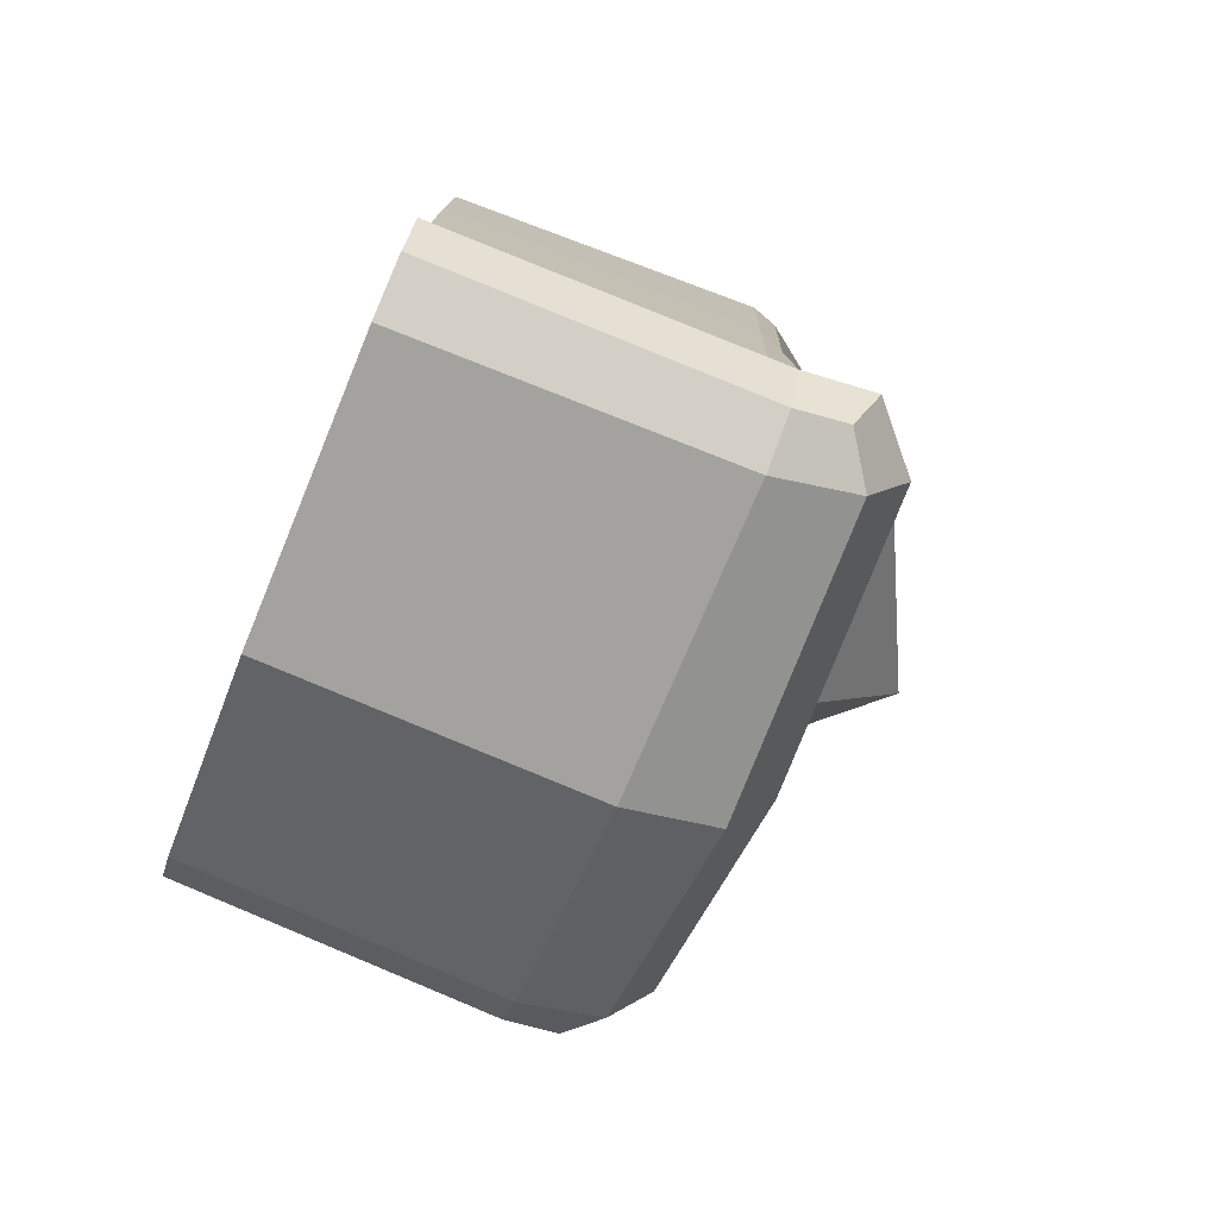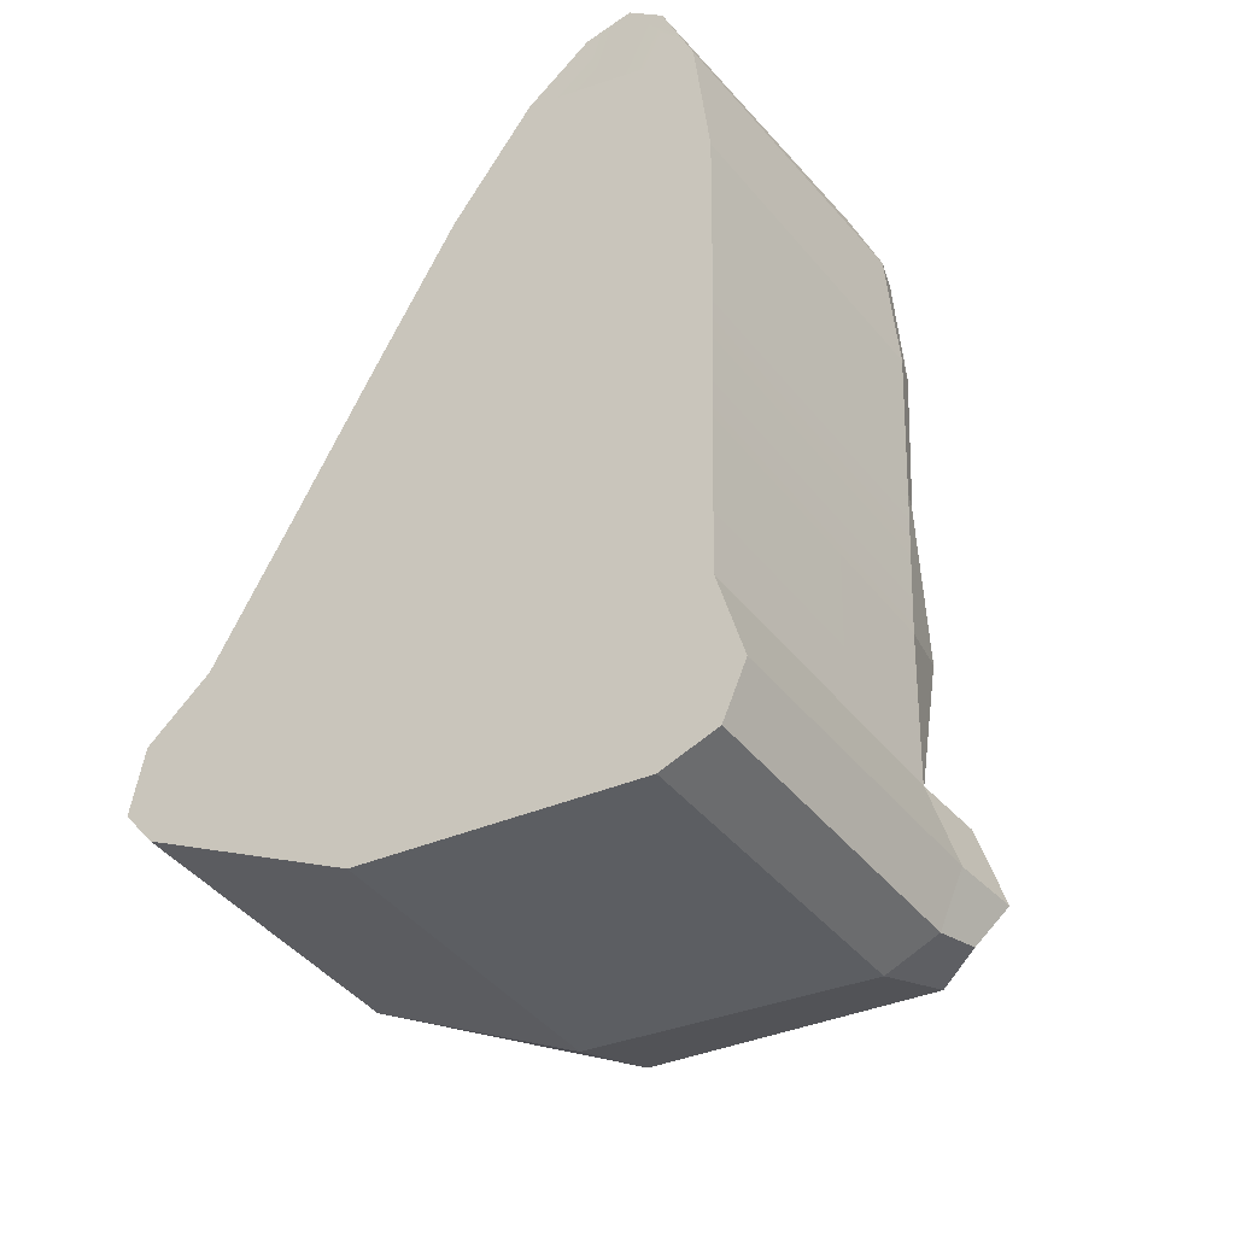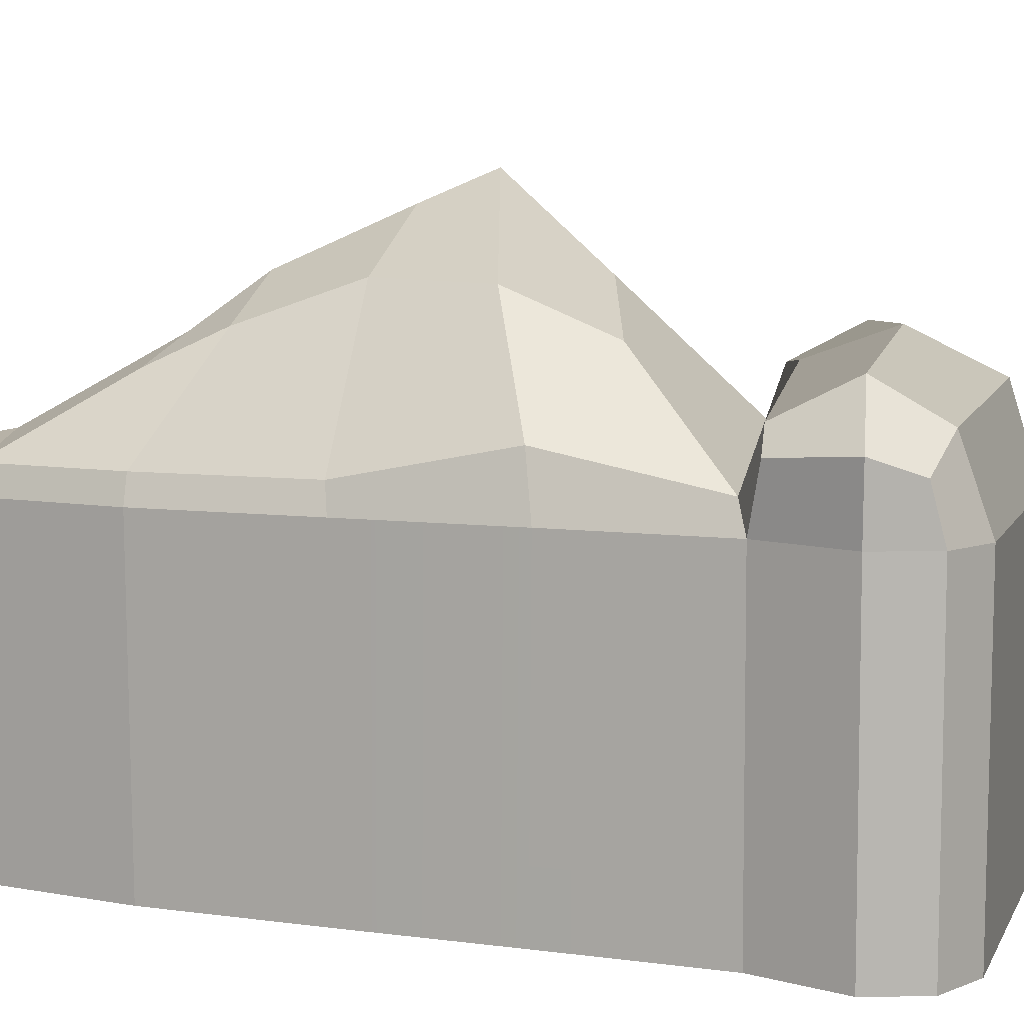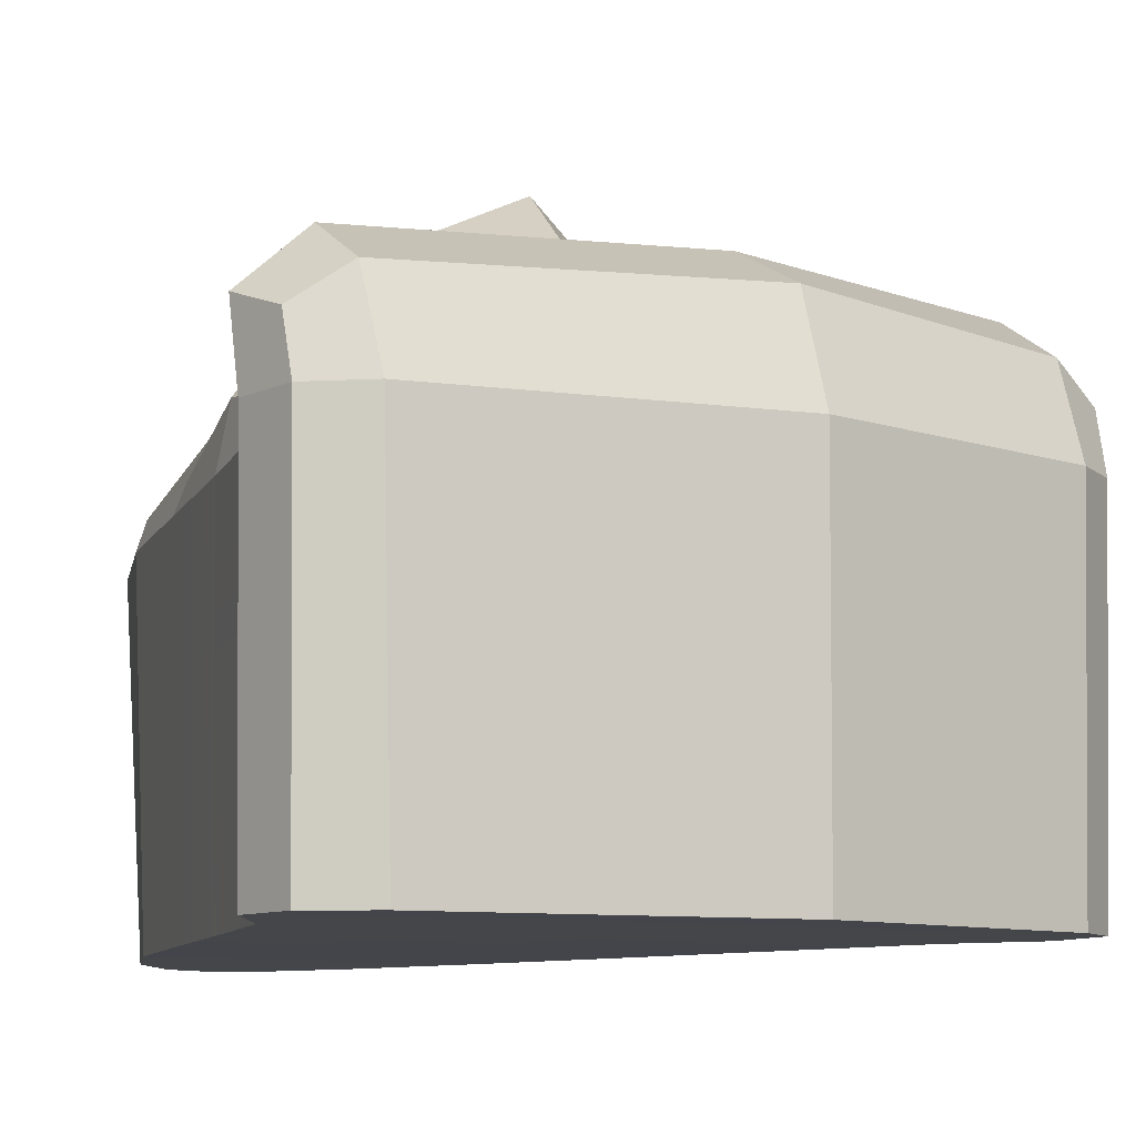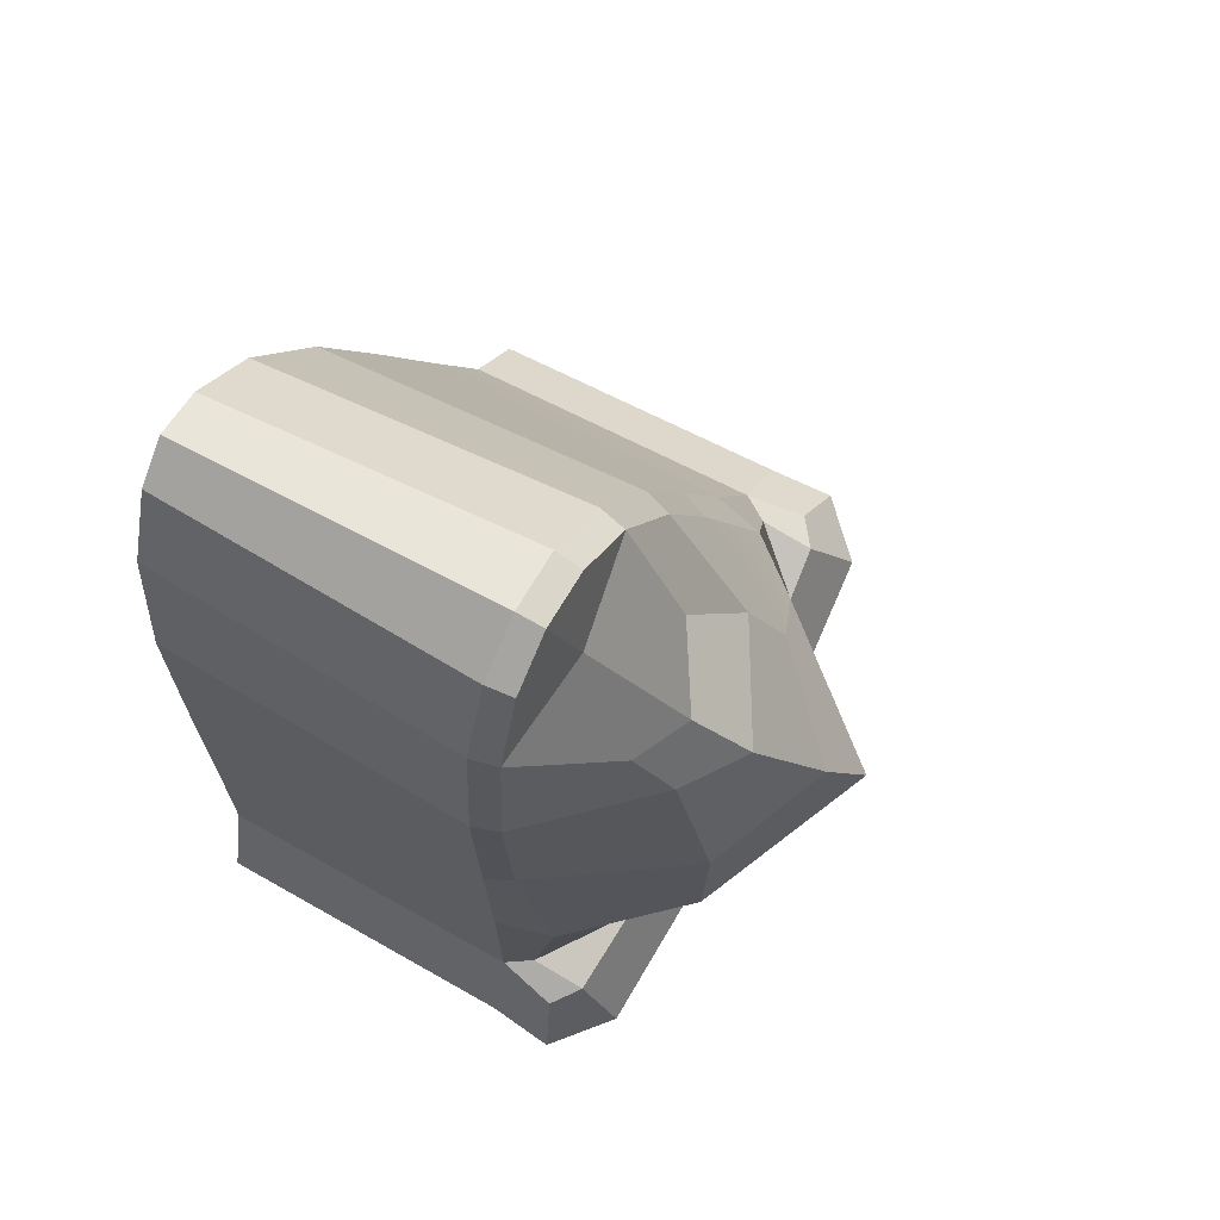
<metadata>
{"format":"obj","ext":"obj","renderer":"f3d","projection":"perspective","resolution":1024,"background":"white","views":[{"elev":-77.9,"azim":67.4,"up":"+Z"},{"elev":-40.6,"azim":33.8,"up":"+Z"},{"elev":7.8,"azim":112.2,"up":"+Y"},{"elev":-9.4,"azim":165.6,"up":"+Y"},{"elev":67.0,"azim":118.7,"up":"+Z"}]}
</metadata>
<code>
g cake_col
v -0.2227 0.06209 -0.1616
v -0.2421 0.0329 -0.1614
v -0.2572 0.09506 -0.178
v -0.2269 0.1186 -0.1804
v -0.2421 0.0329 -0.1614
v -0.309 0.0329 -0.2202
v -0.3129 0.1026 -0.2222
v -0.2572 0.09506 -0.178
v -0.323 0.08777 -0.2804
v -0.3129 0.1026 -0.2222
v -0.309 0.0329 -0.2202
v -0.3252 0.0329 -0.2938
v -0.2909 0.0329 -0.3338
v -0.05681 0.0329 -0.4546
v -0.04702 0.1277 -0.4273
v -0.283 0.1177 -0.3056
v -0.283 0.1177 -0.3056
v -0.04702 0.1277 -0.4273
v -0.02778 0.1711 -0.3415
v -0.2636 0.1567 -0.2472
v -0.2636 0.1567 -0.2472
v -0.02778 0.1711 -0.3415
v -0.002341 0.1406 -0.2601
v -0.2269 0.1186 -0.1804
v -0.2269 0.1186 -0.1804
v -0.002341 0.1406 -0.2601
v 0.001013 0.08435 -0.2395
v -0.2227 0.06209 -0.1616
v -0.283 0.1177 -0.3056
v -0.323 0.08777 -0.2804
v -0.3252 0.0329 -0.2938
v -0.2909 0.0329 -0.3338
v -0.2636 0.1567 -0.2472
v -0.3129 0.1026 -0.2222
v -0.323 0.08777 -0.2804
v -0.283 0.1177 -0.3056
v -0.2636 0.1567 -0.2472
v -0.2269 0.1186 -0.1804
v -0.2572 0.09506 -0.178
v -0.3129 0.1026 -0.2222
v -0.3034 -0.2988 -0.2233
v -0.309 0.0329 -0.2202
v -0.2421 0.0329 -0.1614
v -0.238 -0.299 -0.1656
v -0.2828 -0.2988 -0.3346
v -0.2909 0.0329 -0.3338
v -0.3252 0.0329 -0.2938
v -0.316 -0.2986 -0.2944
v -0.316 -0.2986 -0.2944
v -0.3252 0.0329 -0.2938
v -0.309 0.0329 -0.2202
v -0.3034 -0.2988 -0.2233
v -0.05681 0.0329 -0.4546
v -0.2909 0.0329 -0.3338
v -0.2828 -0.2988 -0.3346
v -0.05541 -0.299 -0.4525
v 0.1005 -0.2987 0.405
v 0.08433 0.0329 0.4141
v 0.1582 0.0329 0.4721
v 0.1698 -0.2995 0.4578
v 0.1582 0.0329 0.4721
v 0.2218 0.0329 0.4781
v 0.2202 -0.2995 0.4673
v 0.1698 -0.2995 0.4578
v 0.01344 -0.2983 0.2865
v -0.0006094 0.0329 0.29
v 0.08433 0.0329 0.4141
v 0.1005 -0.2987 0.405
v -0.07243 -0.2985 0.1339
v -0.0006094 0.0329 0.29
v 0.01344 -0.2983 0.2865
v -0.0828 0.0329 0.1338
v -0.1538 -0.2988 -0.01473
v -0.1608 0.0329 -0.01573
v -0.2421 0.0329 -0.1614
v -0.1608 0.0329 -0.01573
v -0.238 -0.299 -0.1656
v -0.0828 0.0329 0.1338
v -0.07034 0.0609 0.134
v 0.007733 0.06074 0.2865
v -0.0006094 0.0329 0.29
v -0.01078 0.1793 0.1059
v 0.07426 0.269 0.05469
v 0.1285 0.2134 0.1659
v 0.02069 0.151 0.1931
v -0.09574 0.1488 -0.01322
v 0.03739 0.2991 -0.005987
v 0.07426 0.269 0.05469
v -0.01078 0.1793 0.1059
v -0.0828 0.0329 0.1338
v -0.1608 0.0329 -0.01573
v -0.1449 0.08907 -0.01288
v -0.07034 0.0609 0.134
v -0.2227 0.06209 -0.1616
v -0.1449 0.08907 -0.01288
v -0.1608 0.0329 -0.01573
v -0.2421 0.0329 -0.1614
v 0.02069 0.151 0.1931
v 0.1285 0.2134 0.1659
v 0.1513 0.1607 0.2347
v 0.07268 0.1128 0.2527
v 0.1588 0.05999 0.4629
v 0.2198 0.05999 0.4696
v 0.2218 0.0329 0.4781
v 0.1582 0.0329 0.4721
v 0.08875 0.0605 0.4073
v 0.1918 0.07671 0.3794
v 0.2198 0.05999 0.4696
v 0.1588 0.05999 0.4629
v 0.1588 0.05999 0.4629
v 0.1582 0.0329 0.4721
v 0.08433 0.0329 0.4141
v 0.08875 0.0605 0.4073
v 0.08875 0.0605 0.4073
v 0.08433 0.0329 0.4141
v -0.0006094 0.0329 0.29
v 0.007733 0.06074 0.2865
v 0.2831 0.1186 -0.3185
v 0.3127 0.09506 -0.3252
v 0.2999 0.0329 -0.3108
v 0.2848 0.06209 -0.2989
v 0.3127 0.09506 -0.3252
v 0.3359 0.1025 -0.4093
v 0.3283 0.0329 -0.4065
v 0.2999 0.0329 -0.3108
v 0.3079 0.08547 -0.45
v 0.3026 0.0329 -0.4624
v 0.3283 0.0329 -0.4065
v 0.3359 0.1025 -0.4093
v 0.26 0.1177 -0.458
v -0.04702 0.1277 -0.4273
v -0.05681 0.0329 -0.4546
v 0.2477 0.0329 -0.485
v 0.2777 0.1567 -0.3937
v -0.02778 0.1711 -0.3415
v -0.04702 0.1277 -0.4273
v 0.26 0.1177 -0.458
v -0.002341 0.1406 -0.2601
v -0.02778 0.1711 -0.3415
v 0.2777 0.1567 -0.3937
v 0.2831 0.1186 -0.3185
v 0.2848 0.06209 -0.2989
v 0.001013 0.08435 -0.2395
v -0.002341 0.1406 -0.2601
v 0.2831 0.1186 -0.3185
v 0.2477 0.0329 -0.485
v 0.3026 0.0329 -0.4624
v 0.3079 0.08547 -0.45
v 0.26 0.1177 -0.458
v 0.3079 0.08547 -0.45
v 0.3359 0.1025 -0.4093
v 0.2777 0.1567 -0.3937
v 0.26 0.1177 -0.458
v 0.3127 0.09506 -0.3252
v 0.2831 0.1186 -0.3185
v 0.2777 0.1567 -0.3937
v 0.3359 0.1025 -0.4093
v 0.2959 -0.299 -0.3101
v 0.2999 0.0329 -0.3108
v 0.3283 0.0329 -0.4065
v 0.3228 -0.2988 -0.4054
v 0.3228 -0.2988 -0.4054
v 0.3283 0.0329 -0.4065
v 0.3026 0.0329 -0.4624
v 0.2983 -0.2986 -0.4606
v 0.2983 -0.2986 -0.4606
v 0.3026 0.0329 -0.4624
v 0.2477 0.0329 -0.485
v 0.2403 -0.2988 -0.4816
v 0.2477 0.0329 -0.485
v -0.05681 0.0329 -0.4546
v -0.05541 -0.299 -0.4525
v 0.2403 -0.2988 -0.4816
v 0.2581 -0.2995 0.4339
v 0.2754 0.0329 0.4404
v 0.31 0.0329 0.353
v 0.2914 -0.2987 0.3533
v 0.2914 -0.2987 0.3533
v 0.31 0.0329 0.353
v 0.3207 0.0329 0.203
v 0.3068 -0.2983 0.2071
v 0.3068 -0.2983 0.2071
v 0.3207 0.0329 0.203
v 0.3129 0.0329 0.02668
v 0.304 -0.2985 0.03204
v 0.3048 0.0329 -0.1418
v 0.2993 -0.2988 -0.1374
v 0.3048 0.0329 -0.1418
v 0.2999 0.0329 -0.3108
v 0.2959 -0.299 -0.3101
v 0.3207 0.0329 0.203
v 0.3118 0.06074 0.2042
v 0.3023 0.0609 0.03318
v 0.3129 0.0329 0.02668
v 0.2925 0.09418 -0.1313
v 0.3048 0.0329 -0.1418
v 0.3129 0.0329 0.02668
v 0.3023 0.0609 0.03318
v 0.2925 0.09418 -0.1313
v 0.2848 0.06209 -0.2989
v 0.2999 0.0329 -0.3108
v 0.3048 0.0329 -0.1418
v -0.09574 0.1488 -0.01322
v -0.08267 0.1419 -0.1002
v 0.01549 0.2089 -0.1017
v 0.03739 0.2991 -0.005987
v 0.3027 0.0605 0.3493
v 0.31 0.0329 0.353
v 0.2754 0.0329 0.4404
v 0.2703 0.05999 0.4327
v 0.3207 0.0329 0.203
v 0.31 0.0329 0.353
v 0.3027 0.0605 0.3493
v 0.3118 0.06074 0.2042
v 0.2202 -0.2995 0.4673
v 0.2218 0.0329 0.4781
v 0.2754 0.0329 0.4404
v 0.2581 -0.2995 0.4339
v 0.2198 0.05999 0.4696
v 0.2703 0.05999 0.4327
v 0.2754 0.0329 0.4404
v 0.2218 0.0329 0.4781
v 0.1918 0.07671 0.3794
v 0.3027 0.0605 0.3493
v 0.2703 0.05999 0.4327
v 0.2198 0.05999 0.4696
v 0.1285 0.2134 0.1659
v 0.1944 0.1701 0.1716
v 0.2129 0.1345 0.2456
v 0.1513 0.1607 0.2347
v 0.07426 0.269 0.05469
v 0.2018 0.2137 0.04166
v 0.1944 0.1701 0.1716
v 0.1285 0.2134 0.1659
v 0.03739 0.2991 -0.005987
v 0.207 0.2108 -0.07363
v 0.2018 0.2137 0.04166
v 0.07426 0.269 0.05469
v 0.01549 0.2089 -0.1017
v 0.1896 0.1675 -0.1735
v 0.207 0.2108 -0.07363
v 0.03739 0.2991 -0.005987
v -0.07034 0.0609 0.134
v 0.02069 0.151 0.1931
v 0.007733 0.06074 0.2865
v -0.01078 0.1793 0.1059
v -0.1449 0.08907 -0.01288
v -0.09574 0.1488 -0.01322
v 0.007733 0.06074 0.2865
v 0.02069 0.151 0.1931
v 0.07268 0.1128 0.2527
v 0.08875 0.0605 0.4073
v 0.08875 0.0605 0.4073
v 0.07268 0.1128 0.2527
v 0.1513 0.1607 0.2347
v 0.1918 0.07671 0.3794
v 0.001013 0.08435 -0.2395
v 0.01549 0.2089 -0.1017
v -0.08267 0.1419 -0.1002
v -0.2227 0.06209 -0.1616
v -0.2227 0.06209 -0.1616
v -0.08267 0.1419 -0.1002
v -0.09574 0.1488 -0.01322
v -0.1449 0.08907 -0.01288
v 0.1918 0.07671 0.3794
v 0.1513 0.1607 0.2347
v 0.2129 0.1345 0.2456
v 0.3027 0.0605 0.3493
v 0.3027 0.0605 0.3493
v 0.2129 0.1345 0.2456
v 0.1944 0.1701 0.1716
v 0.3118 0.06074 0.2042
v 0.3118 0.06074 0.2042
v 0.1944 0.1701 0.1716
v 0.2018 0.2137 0.04166
v 0.3023 0.0609 0.03318
v 0.3023 0.0609 0.03318
v 0.2018 0.2137 0.04166
v 0.207 0.2108 -0.07363
v 0.2925 0.09418 -0.1313
v 0.2925 0.09418 -0.1313
v 0.207 0.2108 -0.07363
v 0.1896 0.1675 -0.1735
v 0.2848 0.06209 -0.2989
v 0.2848 0.06209 -0.2989
v 0.1896 0.1675 -0.1735
v 0.01549 0.2089 -0.1017
v 0.001013 0.08435 -0.2395
v 0.1698 -0.2995 0.4578
v 0.1887 -0.2987 0.3811
v 0.1005 -0.2987 0.405
v 0.2202 -0.2995 0.4673
v 0.2914 -0.2987 0.3533
v 0.2581 -0.2995 0.4339
v 0.1887 -0.2987 0.3811
v 0.3068 -0.2983 0.2071
v 0.1489 -0.2983 0.2498
v 0.1005 -0.2987 0.405
v 0.304 -0.2985 0.03204
v 0.01344 -0.2983 0.2865
v 0.1014 -0.2985 0.08687
v 0.2993 -0.2988 -0.1374
v -0.07243 -0.2985 0.1339
v 0.05544 -0.2988 -0.07137
v 0.2959 -0.299 -0.3101
v -0.1538 -0.2988 -0.01473
v 0.008569 -0.299 -0.2323
v 0.3228 -0.2988 -0.4054
v -0.238 -0.299 -0.1656
v -0.01426 -0.2988 -0.3074
v -0.3034 -0.2988 -0.2233
v -0.01426 -0.2988 -0.3074
v -0.03231 -0.2986 -0.3711
v -0.316 -0.2986 -0.2944
v 0.2983 -0.2986 -0.4606
v 0.3228 -0.2988 -0.4054
v -0.03231 -0.2986 -0.3711
v -0.05541 -0.299 -0.4525
v -0.2828 -0.2988 -0.3346
v -0.03231 -0.2986 -0.3711
v 0.2403 -0.2988 -0.4816
v -0.05541 -0.299 -0.4525
g cake_col_0
f 3 2 1
f 4 3 1
f 7 6 5
f 8 7 5
f 11 10 9
f 12 11 9
f 15 14 13
f 16 15 13
f 19 18 17
f 20 19 17
f 23 22 21
f 24 23 21
f 27 26 25
f 28 27 25
f 31 30 29
f 32 31 29
f 35 34 33
f 36 35 33
f 39 38 37
f 40 39 37
f 43 42 41
f 44 43 41
f 47 46 45
f 48 47 45
f 51 50 49
f 52 51 49
f 55 54 53
f 56 55 53
f 59 58 57
f 60 59 57
f 63 62 61
f 64 63 61
f 67 66 65
f 68 67 65
f 71 70 69
f 70 72 69
f 69 72 73
f 72 74 73
f 73 76 75
f 77 73 75
f 80 79 78
f 81 80 78
f 84 83 82
f 85 84 82
f 88 87 86
f 89 88 86
f 92 91 90
f 93 92 90
f 96 95 94
f 97 96 94
f 100 99 98
f 101 100 98
f 104 103 102
f 105 104 102
f 108 107 106
f 109 108 106
f 112 111 110
f 113 112 110
f 116 115 114
f 117 116 114
f 120 119 118
f 121 120 118
f 124 123 122
f 125 124 122
f 128 127 126
f 129 128 126
f 132 131 130
f 133 132 130
f 136 135 134
f 137 136 134
f 140 139 138
f 141 140 138
f 144 143 142
f 145 144 142
f 148 147 146
f 149 148 146
f 152 151 150
f 153 152 150
f 156 155 154
f 157 156 154
f 160 159 158
f 161 160 158
f 164 163 162
f 165 164 162
f 168 167 166
f 169 168 166
f 172 171 170
f 173 172 170
f 176 175 174
f 177 176 174
f 180 179 178
f 181 180 178
f 184 183 182
f 185 184 182
f 186 184 185
f 187 186 185
f 189 188 187
f 190 189 187
f 193 192 191
f 194 193 191
f 197 196 195
f 198 197 195
f 201 200 199
f 202 201 199
f 205 204 203
f 206 205 203
f 209 208 207
f 210 209 207
f 213 212 211
f 214 213 211
f 217 216 215
f 218 217 215
f 221 220 219
f 222 221 219
f 225 224 223
f 226 225 223
f 229 228 227
f 230 229 227
f 233 232 231
f 234 233 231
f 237 236 235
f 238 237 235
f 241 240 239
f 242 241 239
f 245 244 243
f 244 246 243
f 243 246 247
f 246 248 247
f 251 250 249
f 252 251 249
f 255 254 253
f 256 255 253
f 259 258 257
f 260 259 257
f 263 262 261
f 264 263 261
f 267 266 265
f 268 267 265
f 271 270 269
f 272 271 269
f 275 274 273
f 276 275 273
f 279 278 277
f 280 279 277
f 283 282 281
f 284 283 281
f 287 286 285
f 288 287 285
f 291 290 289
f 290 292 289
f 290 293 292
f 293 294 292
f 296 293 295
f 297 296 295
f 297 295 298
f 299 296 297
f 300 297 298
f 301 299 297
f 301 297 300
f 302 299 301
f 303 301 300
f 304 302 301
f 304 301 303
f 305 302 304
f 306 304 303
f 307 305 304
f 307 304 306
f 308 305 307
f 309 307 306
f 310 308 307
f 310 307 309
f 311 310 309
f 313 312 311
f 314 313 311
f 313 315 312
f 315 316 312
f 318 317 314
f 319 318 314
f 321 315 320
f 322 321 320

</code>
